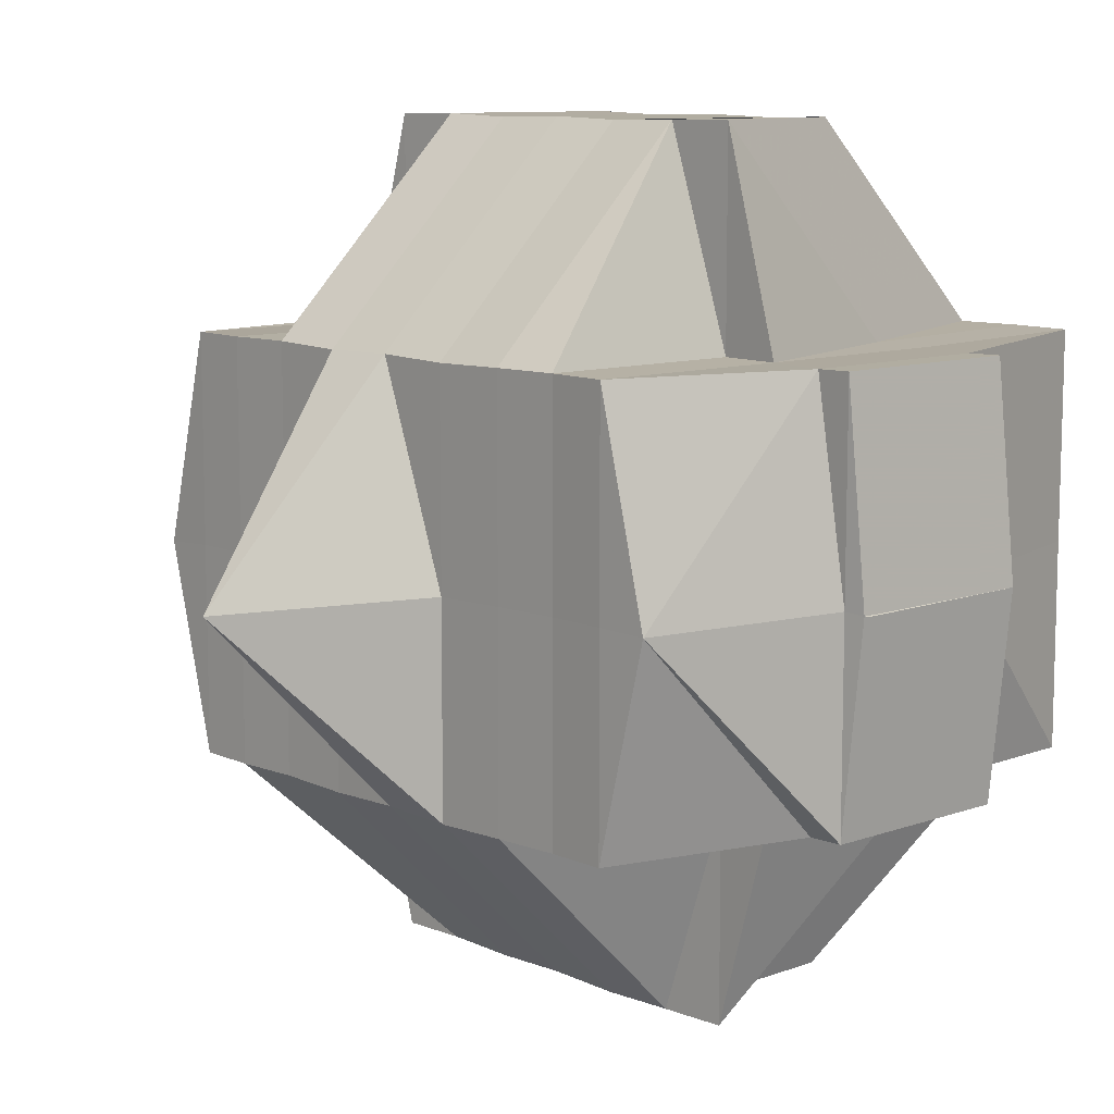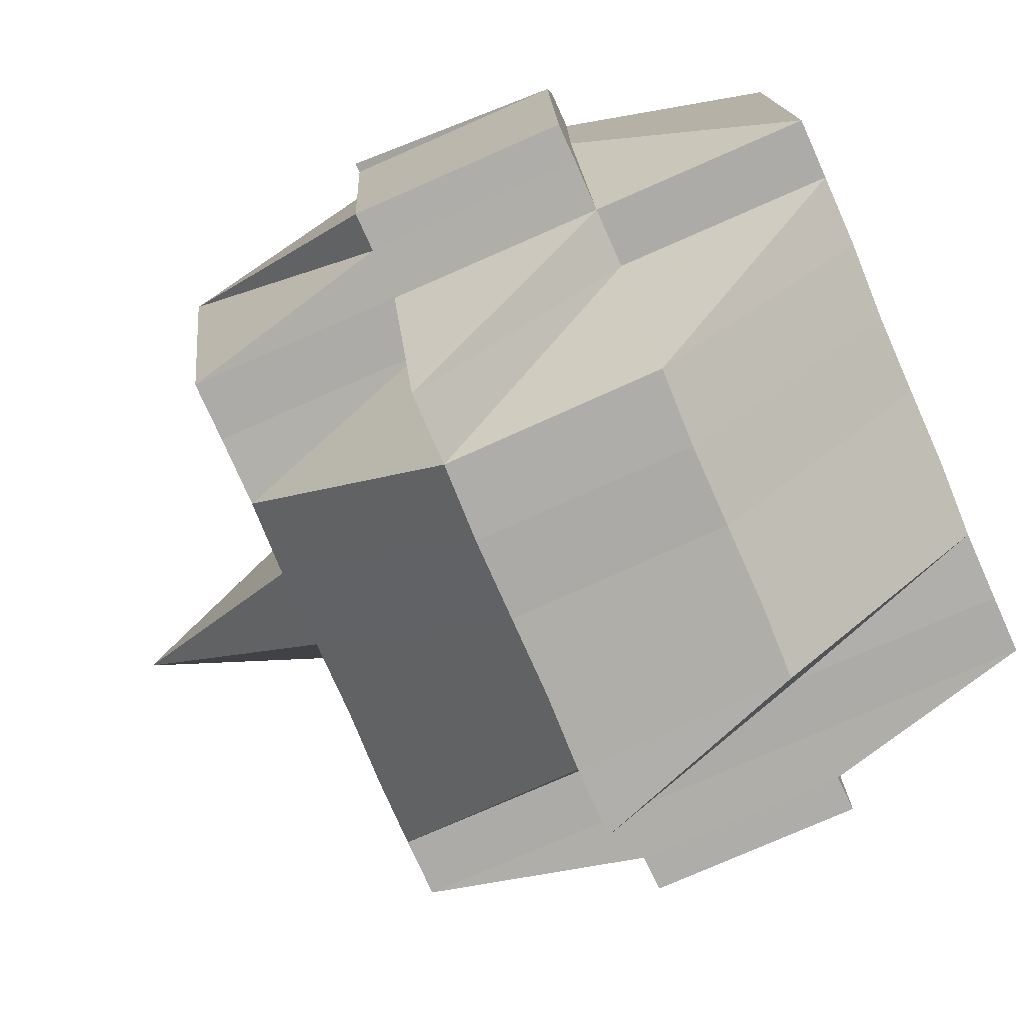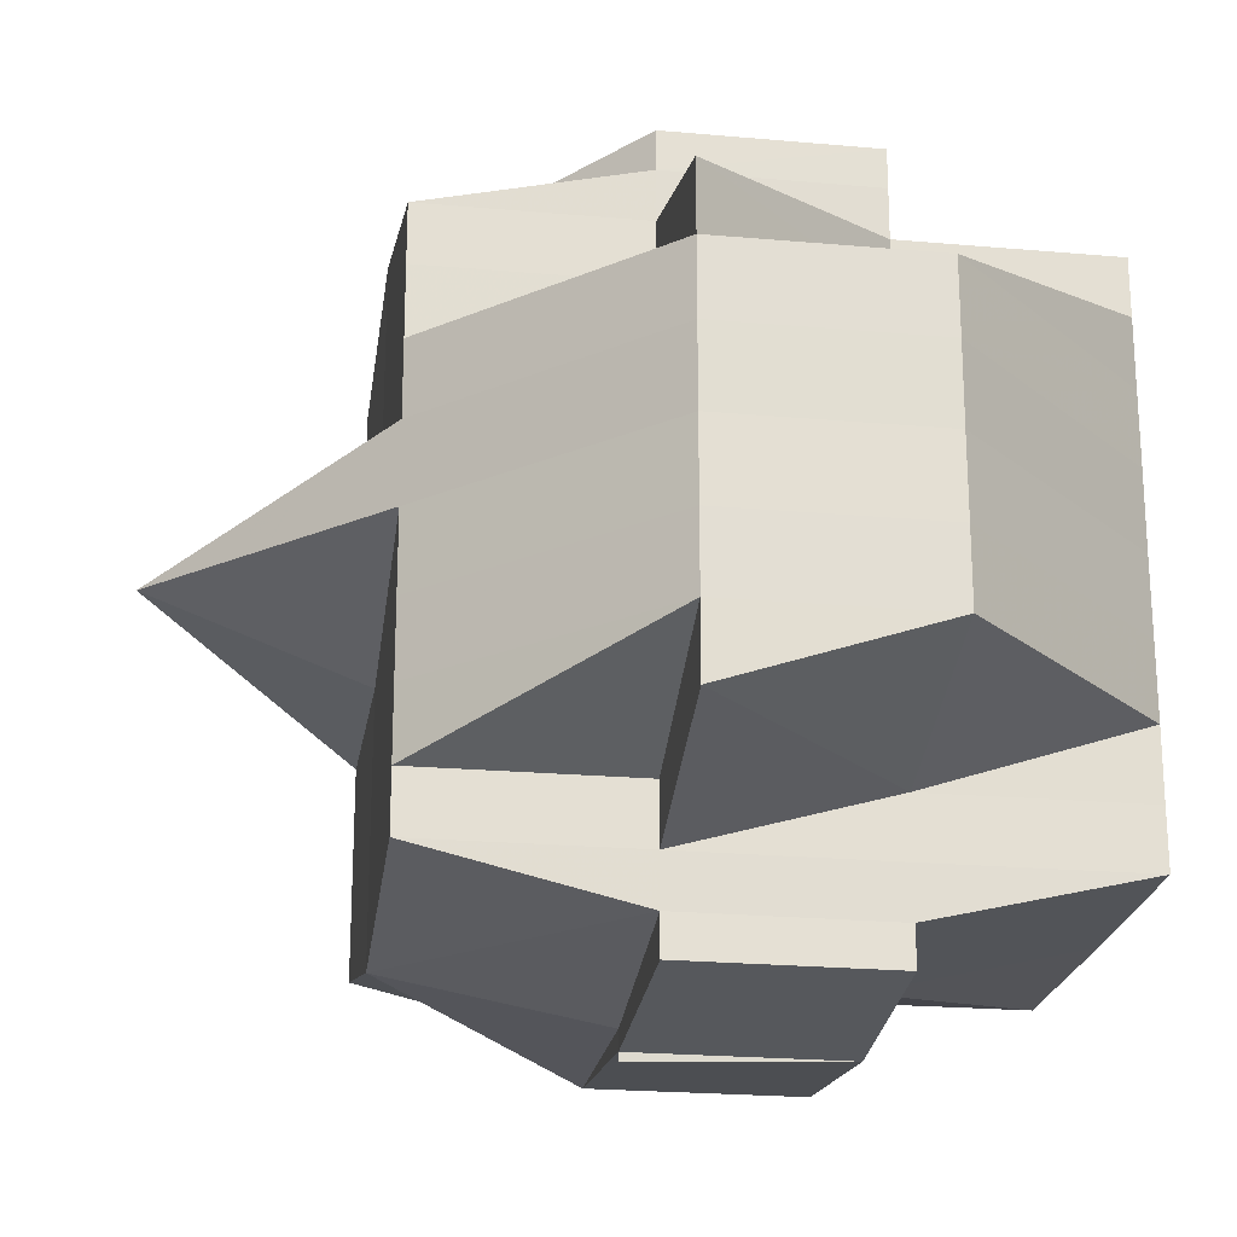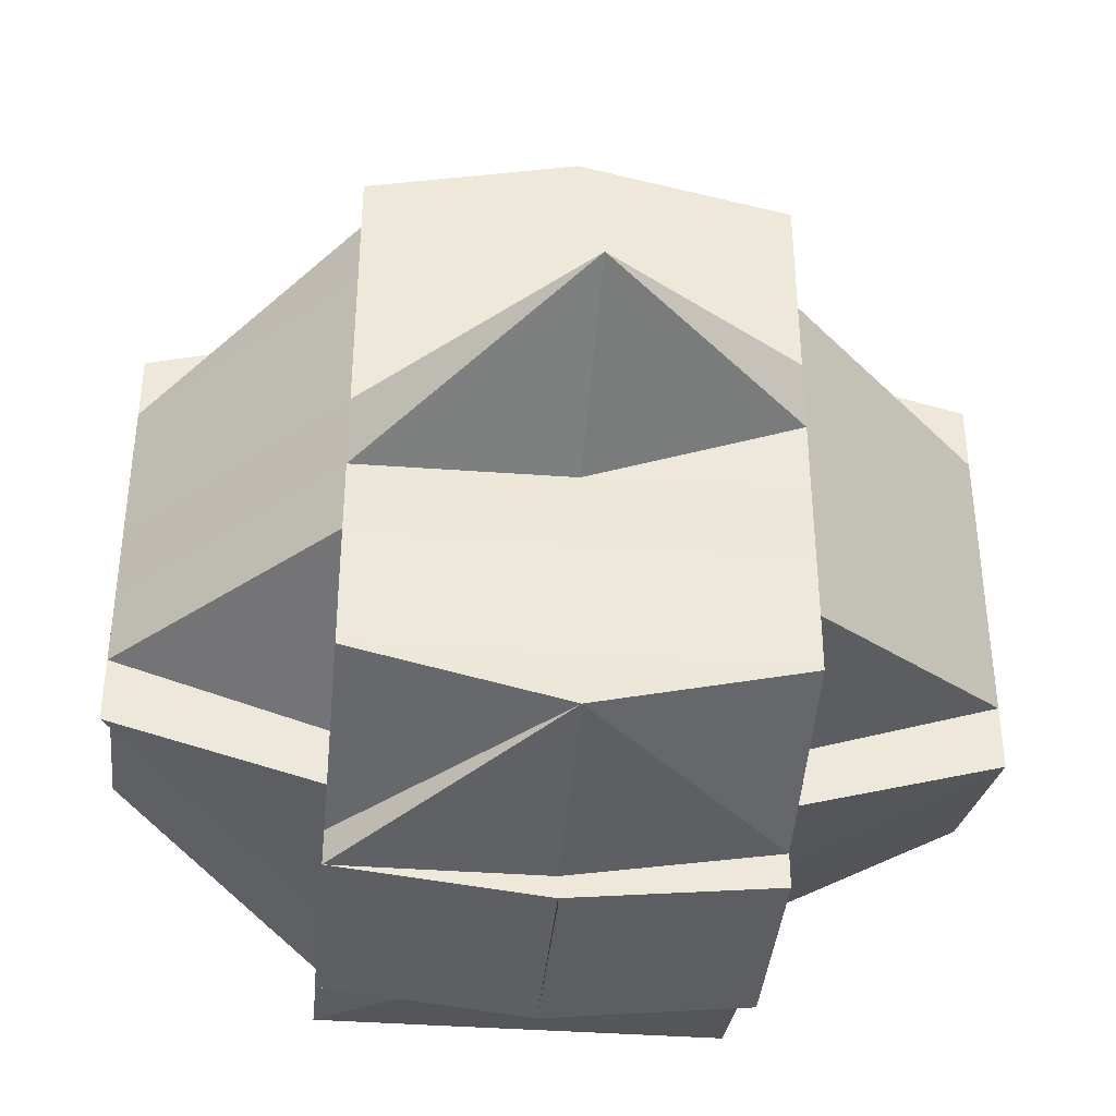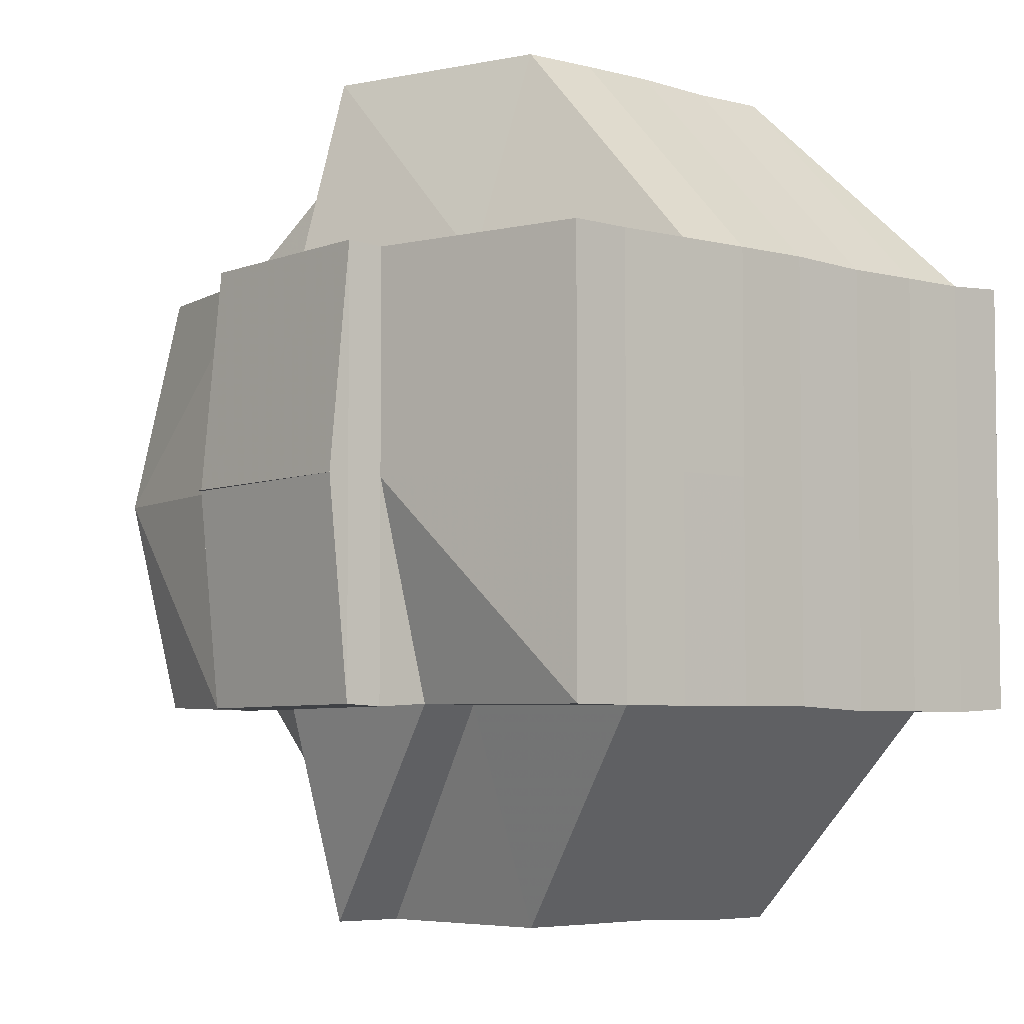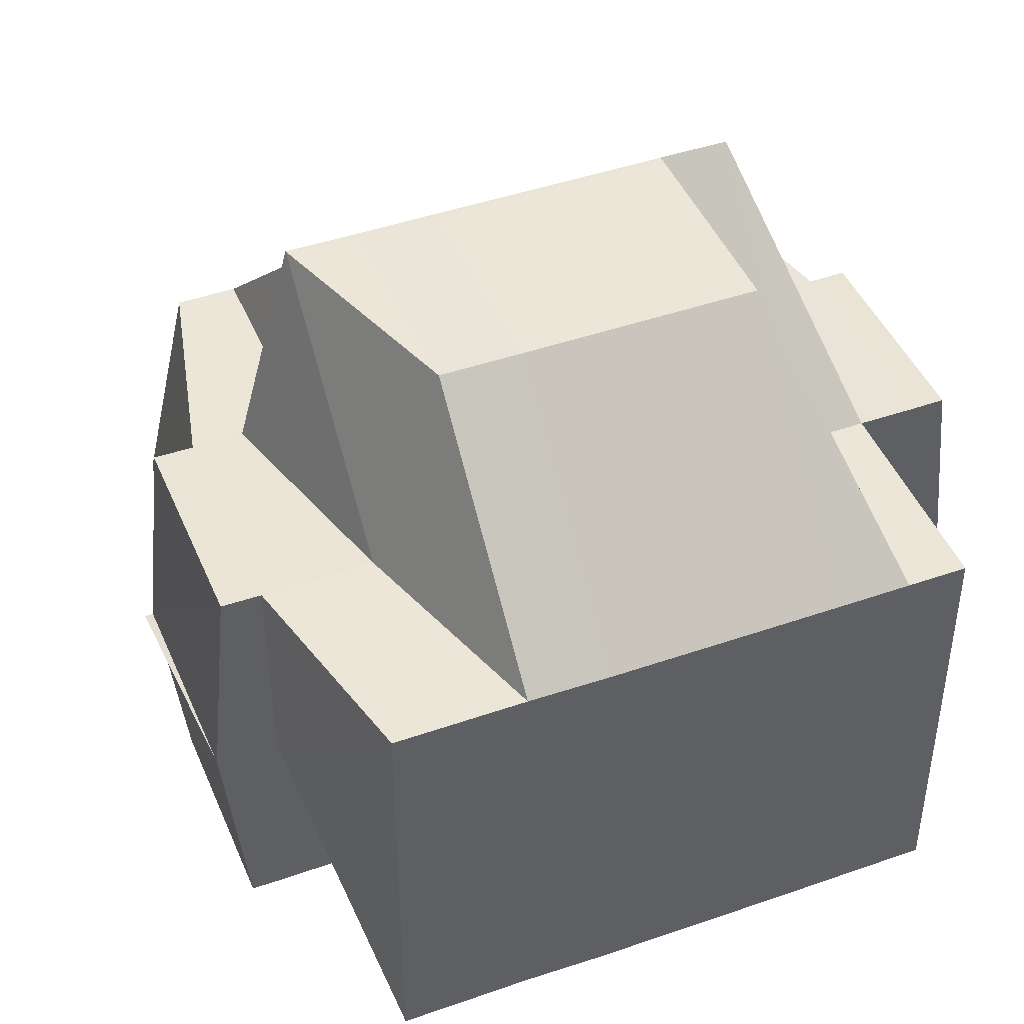
<metadata>
{"format":"obj","ext":"obj","renderer":"f3d","projection":"perspective","resolution":1024,"background":"white","views":[{"elev":10.1,"azim":-43.1,"up":"+Y"},{"elev":-77.2,"azim":23.4,"up":"+Y"},{"elev":-22.2,"azim":-8.7,"up":"+Z"},{"elev":-39.3,"azim":-95.3,"up":"+Z"},{"elev":-5.0,"azim":49.9,"up":"+Y"},{"elev":45.1,"azim":68.1,"up":"+Y"}]}
</metadata>
<code>
o 861
v 2229 1853 10.12
v 2229 1853 10.12
v 2229 1853 10.12
v 2229 1853 10.12
v 2229 1853 10.12
v 2229 1853 10.12
v 2229 1853 10.12
v 2229 1853 10.12
v 2229 1853 10.12
v 2229 1853 10.12
v 2229 1853 10.12
v 2229 1853 10.12
v 2229 1853 10.12
v 2229 1853 10.12
v 2229 1853 10.12
v 2229 1853 10.12
v 2229 1853 10.12
v 2229 1853 10.12
v 2229 1853 10.12
v 2229 1853 10.12
v 2229 1853 10.12
v 2229 1853 10.12
v 2229 1853 10.12
v 2229 1853 10.12
v 2229 1853 10.12
v 2229 1853 10.12
v 2229 1853 10.12
v 2229 1853 10.13
v 2229 1853 10.13
v 2229 1853 10.12
v 2229 1853 10.13
v 2229 1853 10.12
v 2229 1853 10.12
v 2229 1853 10.12
v 2229 1853 10.12
v 2229 1853 10.12
v 2229 1853 10.12
v 2229 1853 10.12
v 2229 1853 10.12
v 2229 1853 10.13
v 2229 1853 10.12
v 2229 1853 10.12
v 2229 1853 10.12
v 2229 1853 10.12
v 2229 1853 10.12
v 2229 1853 10.12
v 2229 1853 10.12
v 2229 1853 10.13
v 2229 1853 10.13
v 2229 1853 10.13
v 2229 1853 10.13
v 2229 1853 10.13
v 2229 1853 10.14
v 2229 1853 10.13
v 2229 1853 10.13
v 2229 1853 10.14
v 2229 1853 10.14
v 2229 1853 10.13
v 2229 1853 10.14
v 2229 1853 10.13
v 2229 1853 10.14
v 2229 1853 10.12
v 2229 1853 10.12
v 2229 1853 10.13
v 2229 1853 10.12
v 2229 1853 10.12
v 2229 1853 10.13
v 2229 1853 10.12
v 2229 1853 10.13
v 2229 1853 10.13
v 2229 1853 10.12
v 2229 1853 10.12
v 2229 1853 10.12
v 2229 1853 10.12
v 2229 1853 10.12
v 2229 1853 10.12
v 2229 1853 10.12
v 2229 1853 10.12
v 2229 1853 10.12
v 2229 1853 10.12
v 2229 1853 10.12
v 2229 1853 10.12
v 2229 1853 10.13
v 2229 1853 10.12
v 2229 1853 10.12
v 2229 1853 10.12
v 2229 1853 10.12
v 2229 1853 10.12
v 2229 1853 10.12
v 2229 1853 10.12
v 2229 1853 10.12
v 2229 1853 10.12
v 2229 1853 10.12
v 2229 1853 10.12
v 2229 1853 10.12
v 2229 1853 10.12
v 2229 1853 10.12
v 2229 1853 10.12
v 2229 1853 10.12
v 2229 1853 10.12
v 2229 1853 10.13
v 2229 1853 10.12
v 2229 1853 10.12
v 2229 1853 10.12
v 2229 1853 10.13
v 2229 1853 10.12
v 2229 1853 10.12
v 2229 1853 10.12
v 2229 1853 10.13
v 2229 1853 10.13
v 2229 1853 10.13
v 2229 1853 10.14
v 2229 1853 10.14
v 2229 1853 10.13
v 2229 1853 10.14
v 2229 1853 10.14
v 2229 1853 10.14
v 2229 1853 10.14
v 2229 1853 10.14
v 2229 1853 10.14
v 2229 1853 10.14
v 2229 1853 10.15
v 2229 1853 10.14
v 2229 1853 10.14
v 2229 1853 10.15
v 2229 1853 10.15
v 2229 1853 10.14
v 2229 1853 10.15
v 2229 1853 10.15
v 2229 1853 10.15
v 2229 1853 10.15
v 2229 1853 10.15
v 2229 1853 10.15
v 2229 1853 10.15
v 2229 1853 10.15
v 2229 1853 10.15
v 2229 1853 10.15
v 2229 1853 10.15
v 2229 1853 10.15
v 2229 1853 10.15
v 2229 1853 10.15
v 2229 1853 10.15
v 2229 1853 10.15
v 2229 1853 10.15
v 2229 1853 10.15
v 2229 1853 10.15
v 2229 1853 10.15
v 2229 1853 10.15
v 2229 1853 10.15
v 2229 1853 10.15
v 2229 1853 10.15
v 2229 1853 10.15
v 2229 1853 10.14
v 2229 1853 10.15
v 2229 1853 10.15
v 2229 1853 10.15
v 2229 1853 10.14
v 2229 1853 10.15
v 2229 1853 10.14
v 2229 1853 10.14
v 2229 1853 10.14
v 2229 1853 10.14
v 2229 1853 10.14
v 2229 1853 10.14
v 2229 1853 10.13
v 2229 1853 10.14
v 2229 1853 10.15
v 2229 1853 10.15
v 2229 1853 10.15
v 2229 1853 10.13
v 2229 1853 10.12
v 2229 1853 10.12
v 2229 1853 10.14
v 2229 1853 10.13
v 2229 1853 10.12
v 2229 1853 10.12
v 2229 1853 10.12
v 2229 1853 10.13
v 2229 1853 10.14
v 2229 1853 10.14
v 2229 1853 10.14
v 2229 1853 10.14
v 2229 1853 10.14
v 2229 1853 10.14
v 2229 1853 10.15
v 2229 1853 10.15
v 2229 1853 10.14
v 2229 1853 10.15
v 2229 1853 10.14
v 2229 1853 10.15
v 2229 1853 10.15
v 2229 1853 10.15
v 2229 1853 10.15
v 2229 1853 10.14
v 2229 1853 10.14
v 2229 1853 10.15
v 2229 1853 10.15
v 2229 1853 10.15
v 2229 1853 10.15
v 2229 1853 10.15
v 2229 1853 10.15
v 2229 1853 10.14
v 2229 1853 10.15
v 2229 1853 10.15
v 2229 1853 10.15
v 2229 1853 10.15
v 2229 1853 10.15
v 2229 1853 10.15
v 2229 1853 10.15
v 2229 1853 10.15
v 2229 1853 10.15
v 2229 1853 10.15
v 2229 1853 10.15
v 2229 1853 10.15
v 2229 1853 10.15
v 2229 1853 10.15
v 2229 1853 10.15
v 2229 1853 10.15
v 2229 1853 10.15
v 2229 1853 10.15
v 2229 1853 10.15
v 2229 1853 10.15
v 2229 1853 10.15
v 2229 1853 10.15
v 2229 1853 10.15
v 2229 1853 10.15
v 2229 1853 10.15
v 2229 1853 10.15
v 2229 1853 10.15
v 2229 1853 10.15
v 2229 1853 10.15
v 2229 1853 10.15
v 2229 1853 10.15
v 2229 1853 10.15
v 2229 1853 10.15
v 2229 1853 10.15
v 2229 1853 10.15
v 2229 1853 10.15
v 2229 1853 10.15
v 2229 1853 10.15
v 2229 1853 10.15
v 2229 1853 10.12
v 2229 1853 10.12
v 2229 1853 10.12
v 2229 1853 10.12
v 2229 1853 10.12
v 2229 1853 10.12
v 2229 1853 10.12
v 2229 1853 10.12
v 2229 1853 10.12
v 2229 1853 10.13
v 2229 1853 10.12
v 2229 1853 10.12
v 2229 1853 10.12
v 2229 1853 10.15
v 2229 1853 10.15
v 2229 1853 10.14
v 2229 1853 10.15
v 2229 1853 10.15
v 2229 1853 10.15
v 2229 1853 10.15
v 2229 1853 10.15
v 2229 1853 10.15
v 2229 1853 10.15
v 2229 1853 10.15
v 2229 1853 10.15
v 2229 1853 10.15
v 2229 1853 10.15
v 2229 1853 10.15
v 2229 1853 10.15
f 1 2 3
f 4 5 3
f 1 6 7
f 6 8 9
f 4 10 11
f 10 12 13
f 14 15 9
f 16 14 7
f 17 18 14
f 18 19 20
f 21 22 15
f 14 21 23
f 21 24 22
f 25 21 14
f 26 27 24
f 28 29 27
f 26 28 30
f 31 28 26
f 32 33 21
f 34 32 35
f 33 36 21
f 33 26 36
f 37 38 33
f 39 26 33
f 39 31 26
f 40 31 39
f 41 40 39
f 41 39 42
f 43 41 42
f 42 44 45
f 46 47 42
f 47 48 41
f 49 40 41
f 49 50 40
f 40 51 31
f 50 51 40
f 51 52 31
f 31 52 28
f 50 53 51
f 52 54 28
f 28 54 55
f 51 56 52
f 53 56 51
f 52 57 54
f 56 57 52
f 54 58 55
f 57 59 54
f 54 59 58
f 55 58 60
f 57 61 59
f 55 60 62
f 62 60 63
f 60 64 65
f 62 65 66
f 58 67 60
f 68 69 62
f 60 67 70
f 71 68 72
f 30 62 72
f 72 62 73
f 74 72 75
f 72 73 76
f 77 72 76
f 77 78 79
f 73 80 76
f 81 82 80
f 82 83 84
f 76 80 85
f 80 86 85
f 76 85 87
f 88 89 86
f 86 90 85
f 91 92 87
f 85 90 93
f 86 94 90
f 84 94 86
f 90 95 93
f 93 95 25
f 96 97 95
f 95 98 99
f 93 99 100
f 97 101 102
f 103 93 104
f 104 93 16
f 102 105 106
f 107 106 108
f 109 49 102
f 109 110 49
f 110 50 49
f 111 110 109
f 110 112 50
f 112 53 50
f 113 112 110
f 111 113 110
f 114 111 109
f 113 115 112
f 112 116 53
f 115 116 112
f 116 117 53
f 53 117 56
f 115 118 116
f 117 119 56
f 56 119 57
f 119 61 57
f 117 120 119
f 116 121 117
f 121 120 117
f 118 121 116
f 121 122 120
f 120 123 119
f 119 123 61
f 124 125 118
f 122 126 127
f 128 129 126
f 130 122 121
f 118 130 121
f 125 131 130
f 132 130 118
f 133 134 132
f 130 135 122
f 136 135 130
f 135 137 138
f 136 139 135
f 135 139 128
f 140 139 136
f 139 141 128
f 128 141 142
f 139 143 141
f 142 141 144
f 141 145 144
f 146 147 145
f 147 148 149
f 144 149 150
f 144 150 151
f 142 144 152
f 152 151 153
f 152 144 154
f 155 156 152
f 157 155 123
f 158 152 123
f 123 152 159
f 123 159 61
f 61 159 160
f 61 160 59
f 159 161 160
f 59 160 162
f 59 162 58
f 58 162 67
f 160 163 162
f 160 161 163
f 162 164 67
f 162 163 164
f 67 164 165
f 67 165 70
f 166 167 161
f 167 168 169
f 154 169 161
f 70 165 170
f 70 170 84
f 84 170 94
f 94 171 172
f 161 169 173
f 170 114 94
f 114 174 171
f 94 114 175
f 175 176 177
f 161 173 163
f 170 178 114
f 165 178 170
f 178 111 114
f 165 179 178
f 178 180 111
f 179 180 178
f 180 113 111
f 164 179 165
f 180 181 113
f 181 115 113
f 181 182 115
f 182 118 115
f 183 181 180
f 179 183 180
f 184 182 181
f 183 184 181
f 184 185 182
f 186 185 187
f 185 188 189
f 190 191 188
f 192 193 190
f 194 184 183
f 195 183 179
f 195 194 183
f 164 195 179
f 163 195 164
f 163 173 195
f 173 194 195
f 194 196 184
f 173 197 194
f 197 196 194
f 169 197 173
f 197 198 196
f 196 198 199
f 169 200 197
f 196 201 202
f 198 203 201
f 204 198 205
f 206 200 169
f 200 207 208
f 206 209 200
f 200 209 210
f 210 211 212
f 213 209 214
f 215 216 209
f 217 218 209
f 209 218 219
f 216 220 218
f 220 221 222
f 223 220 224
f 218 225 226
f 218 226 227
f 228 227 229
f 224 143 230
f 143 231 232
f 143 232 233
f 234 235 143
f 235 236 237
f 238 235 239
f 240 234 140
f 193 240 140
f 140 222 241
f 190 140 136
f 219 140 190
f 242 87 11
f 243 244 242
f 87 245 246
f 87 246 13
f 247 248 249
f 250 251 248
f 252 253 254
f 255 256 257
f 258 259 256
f 260 261 262
f 263 264 265
f 266 267 268
f 269 267 270

</code>
